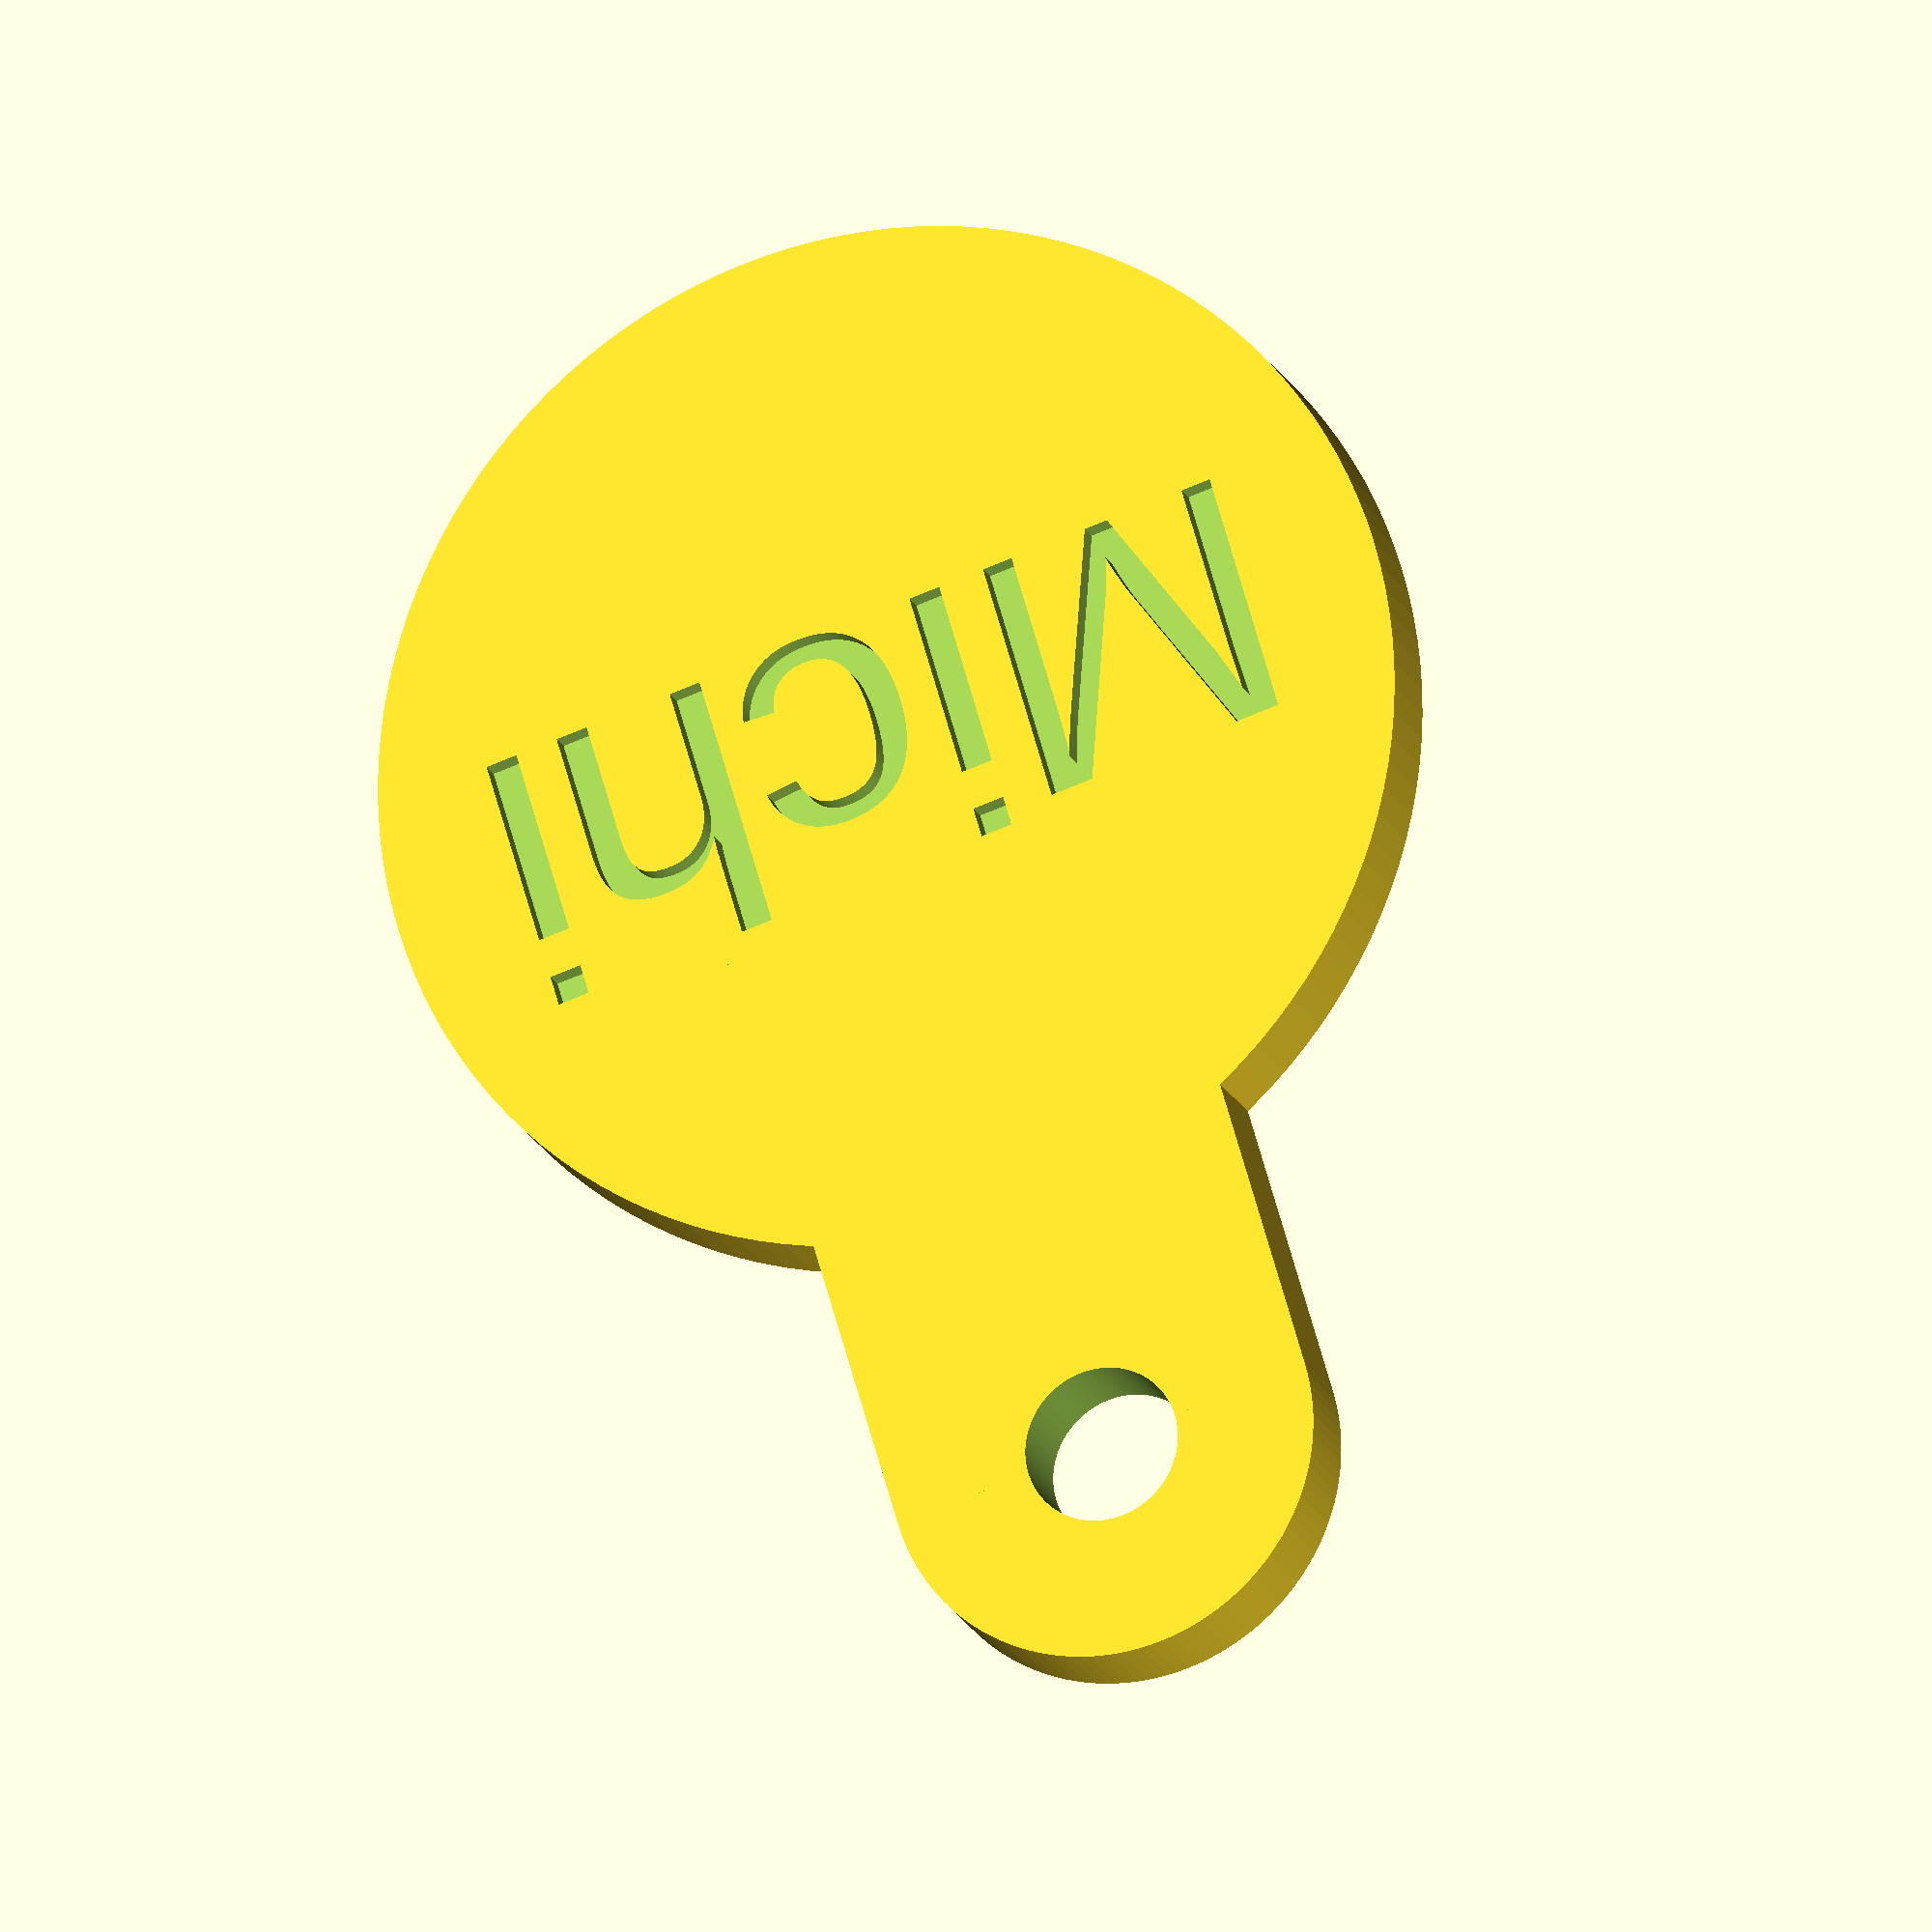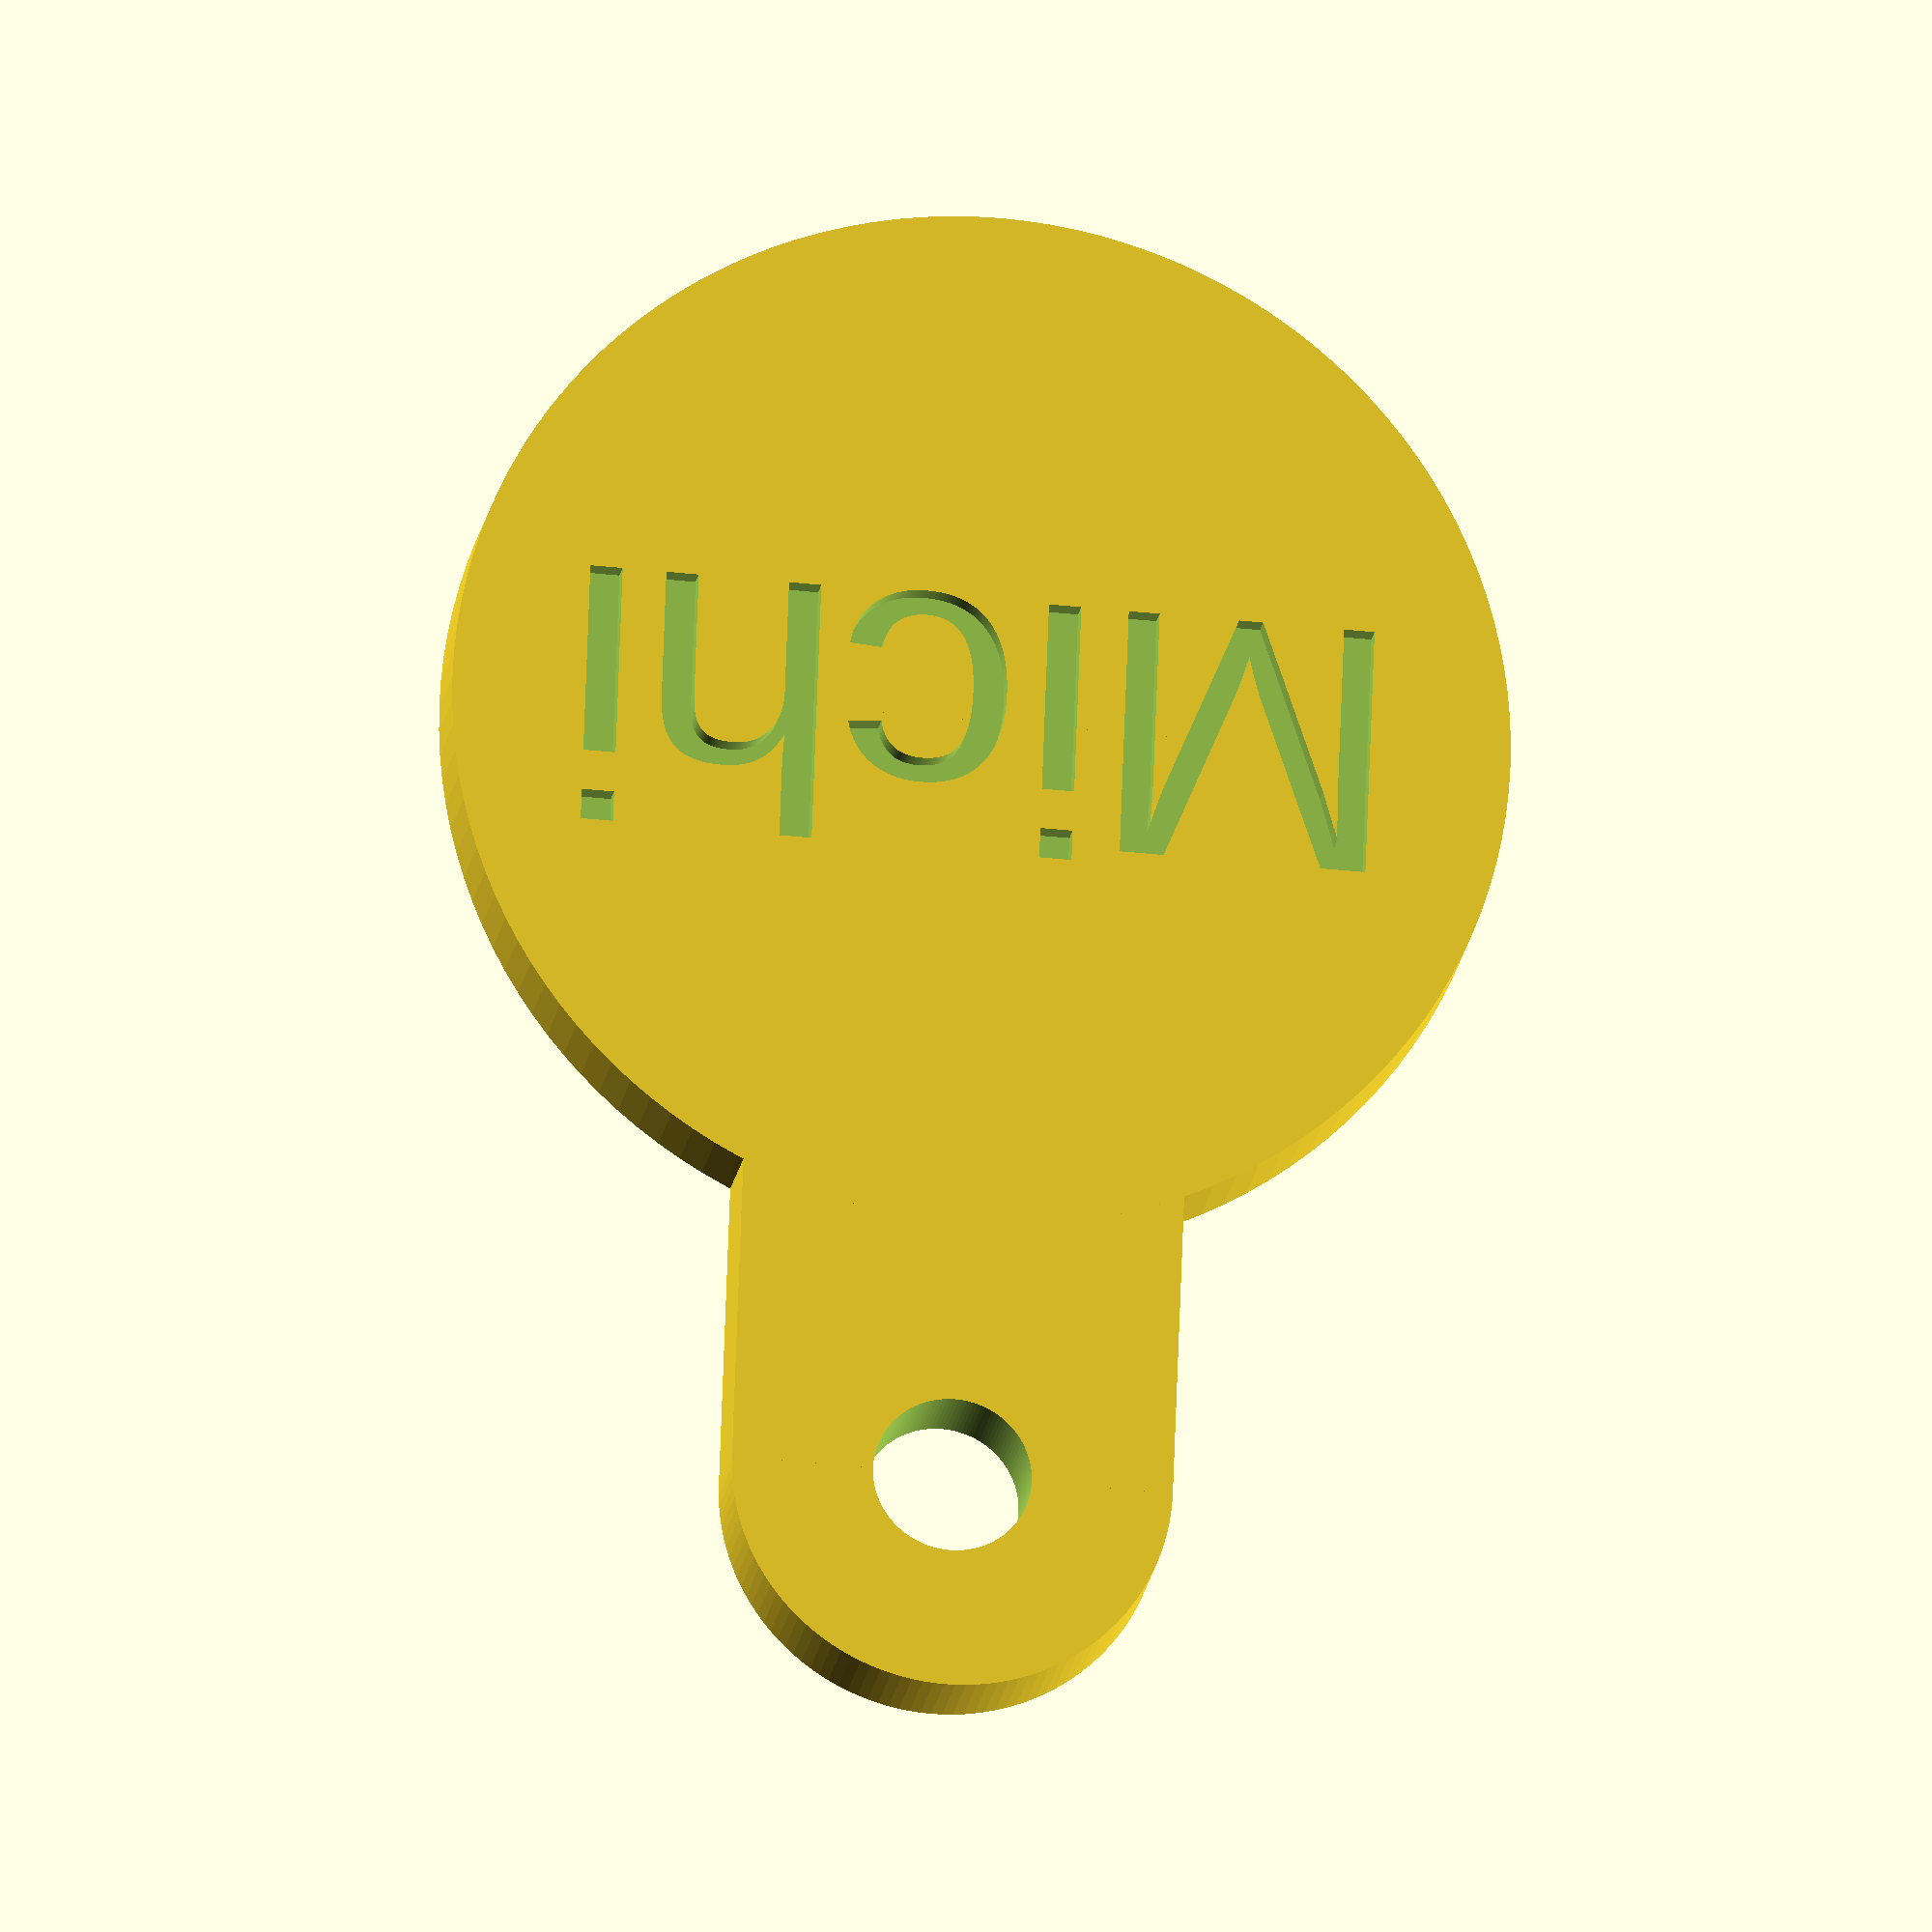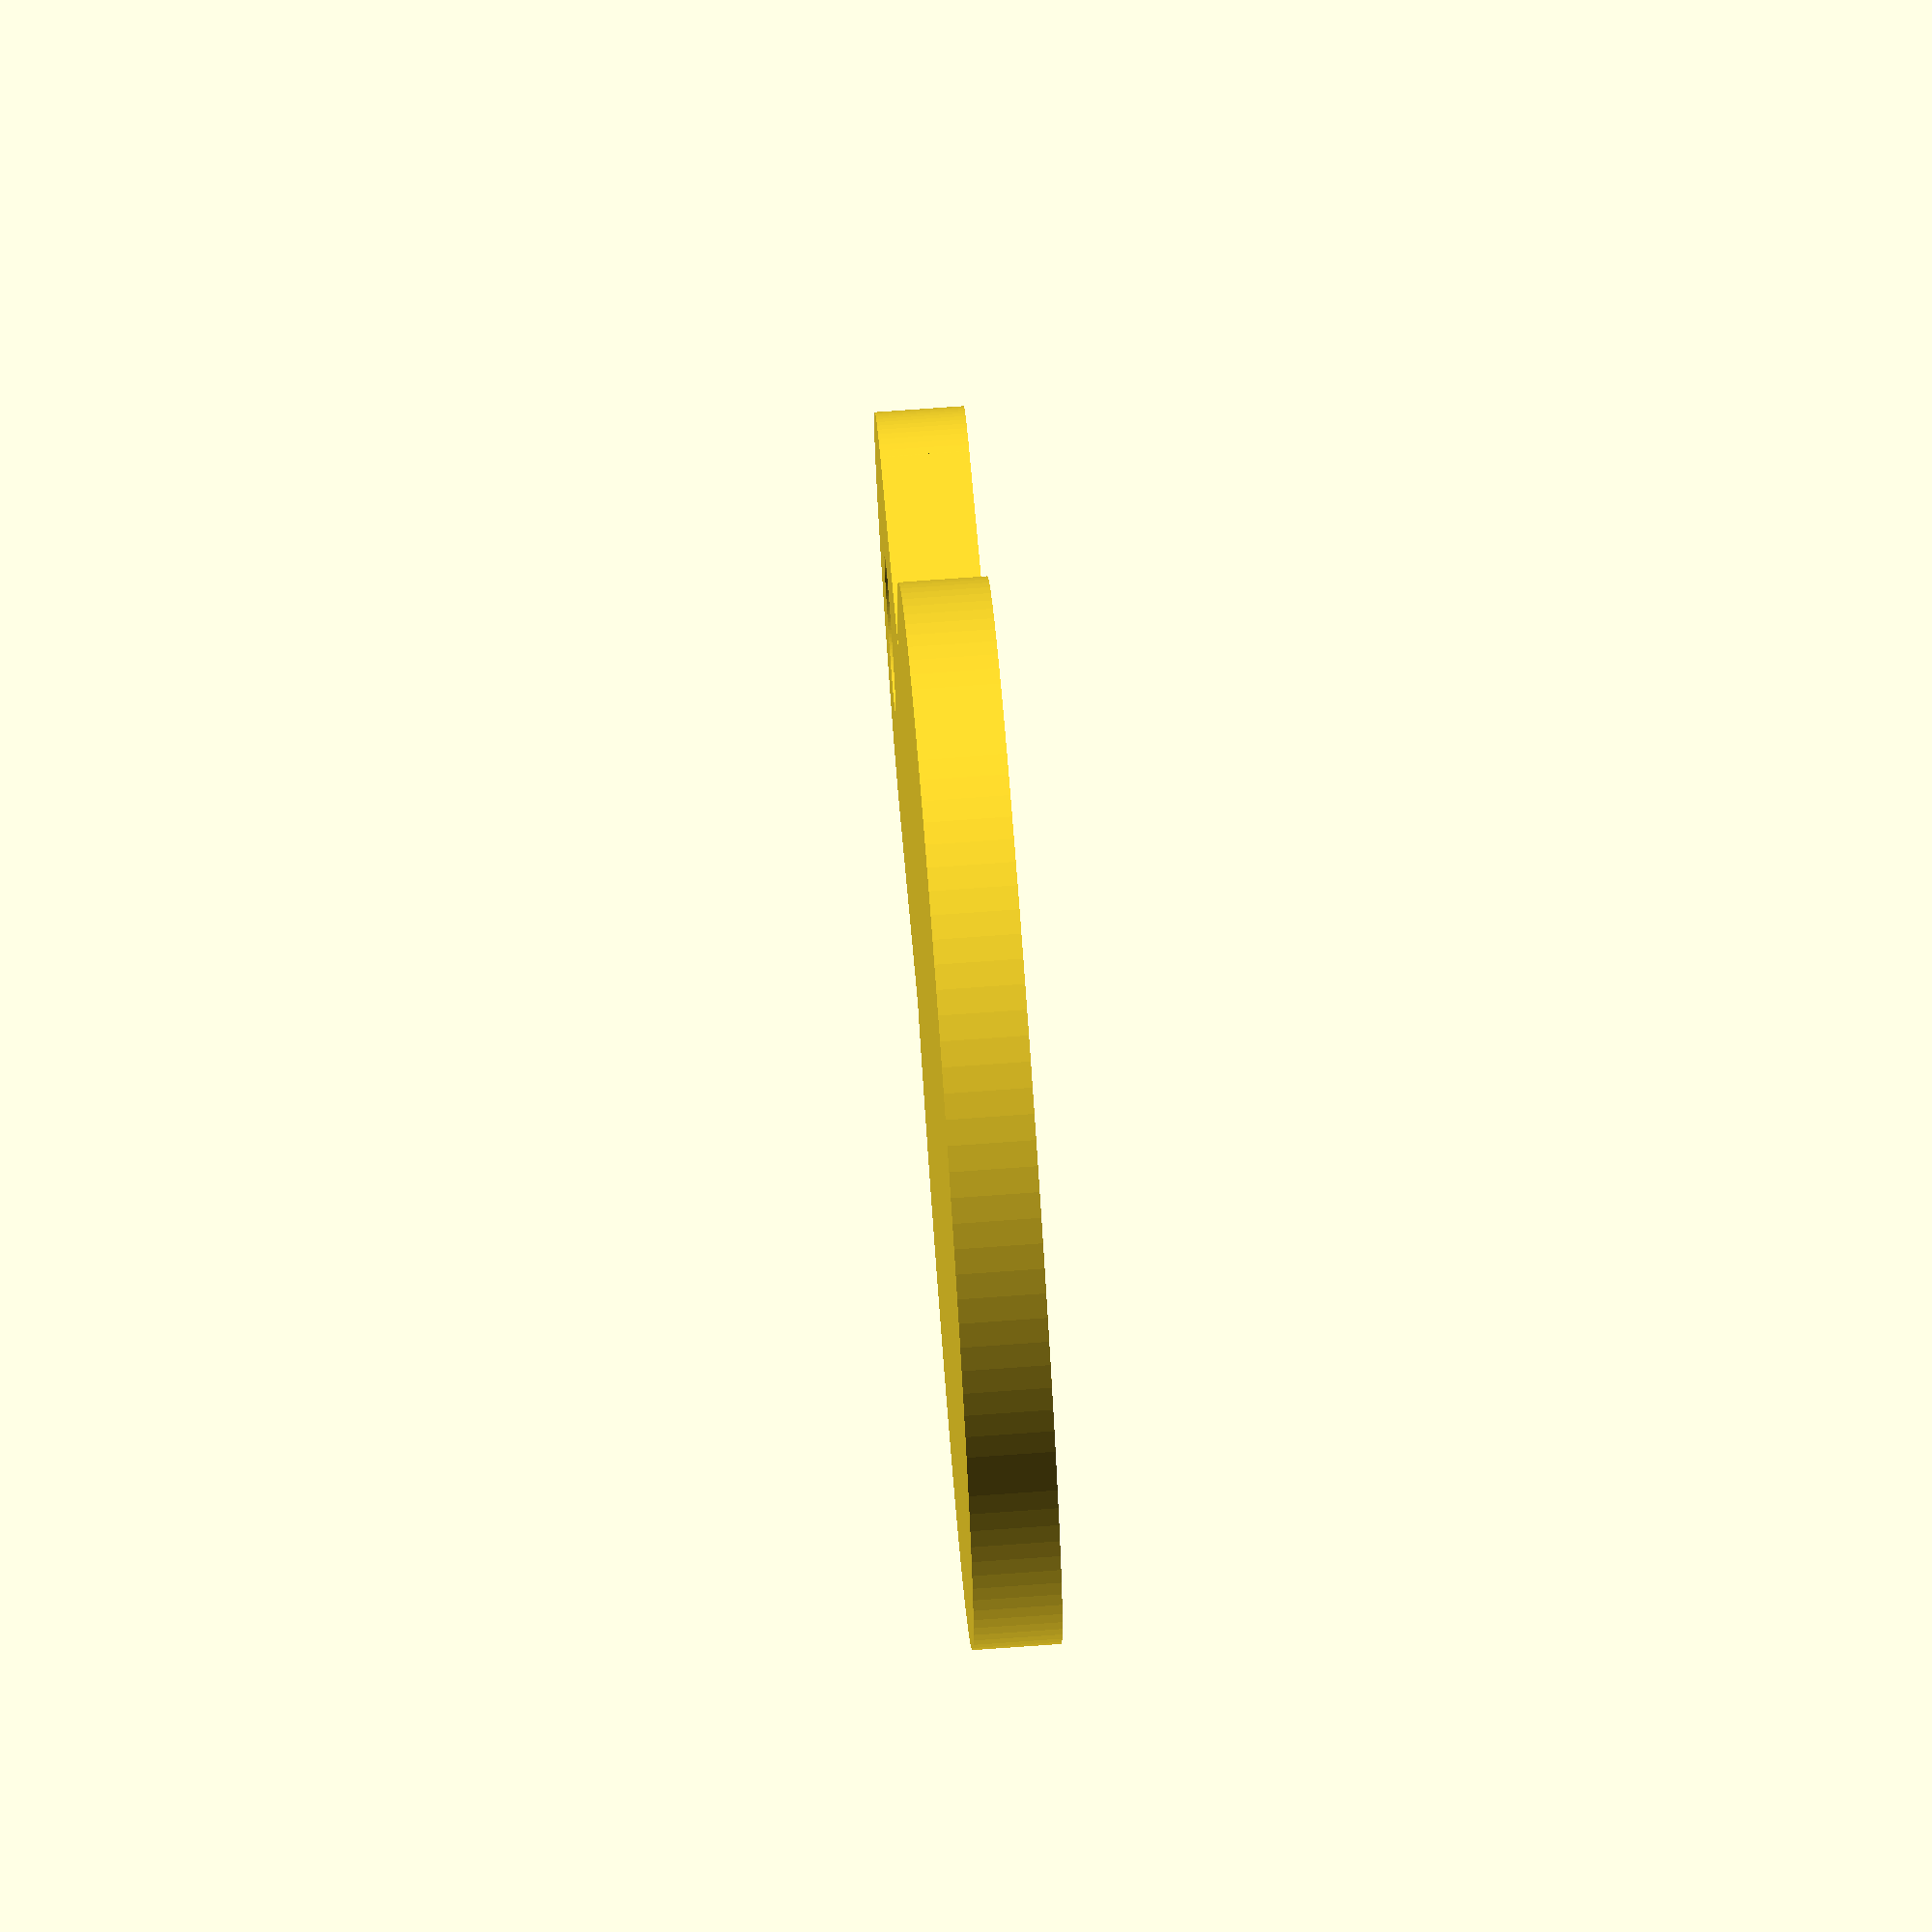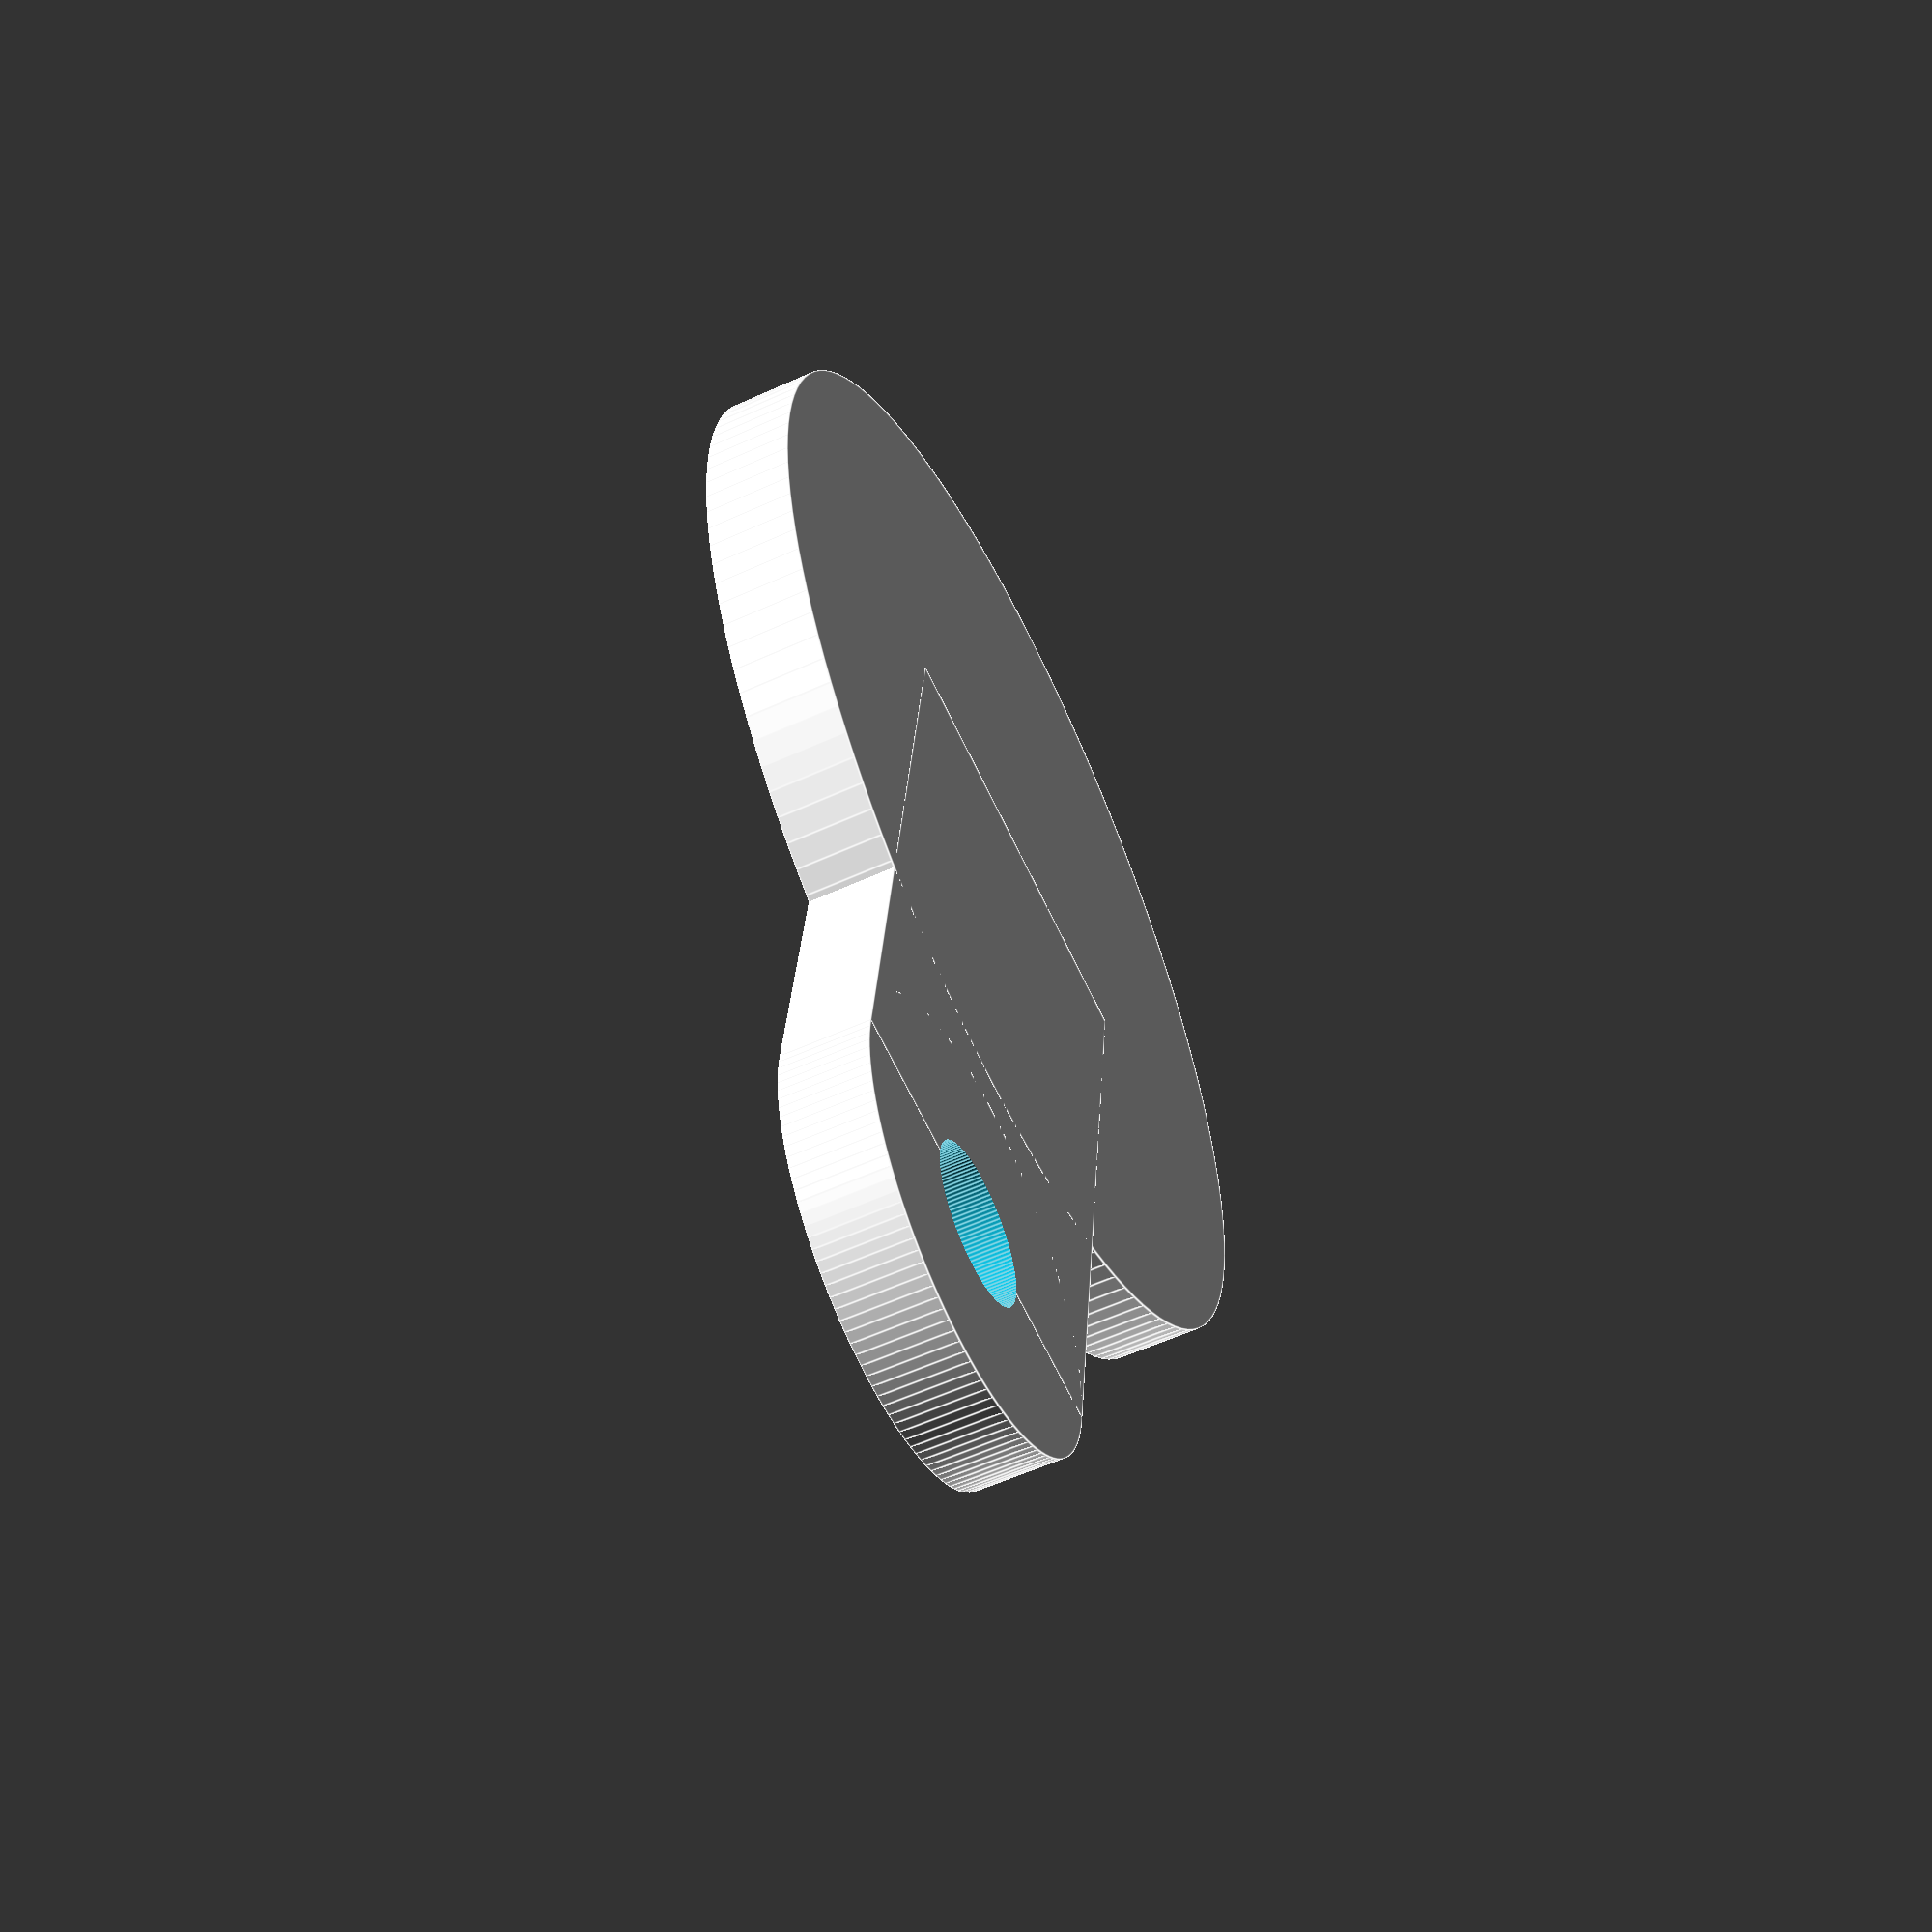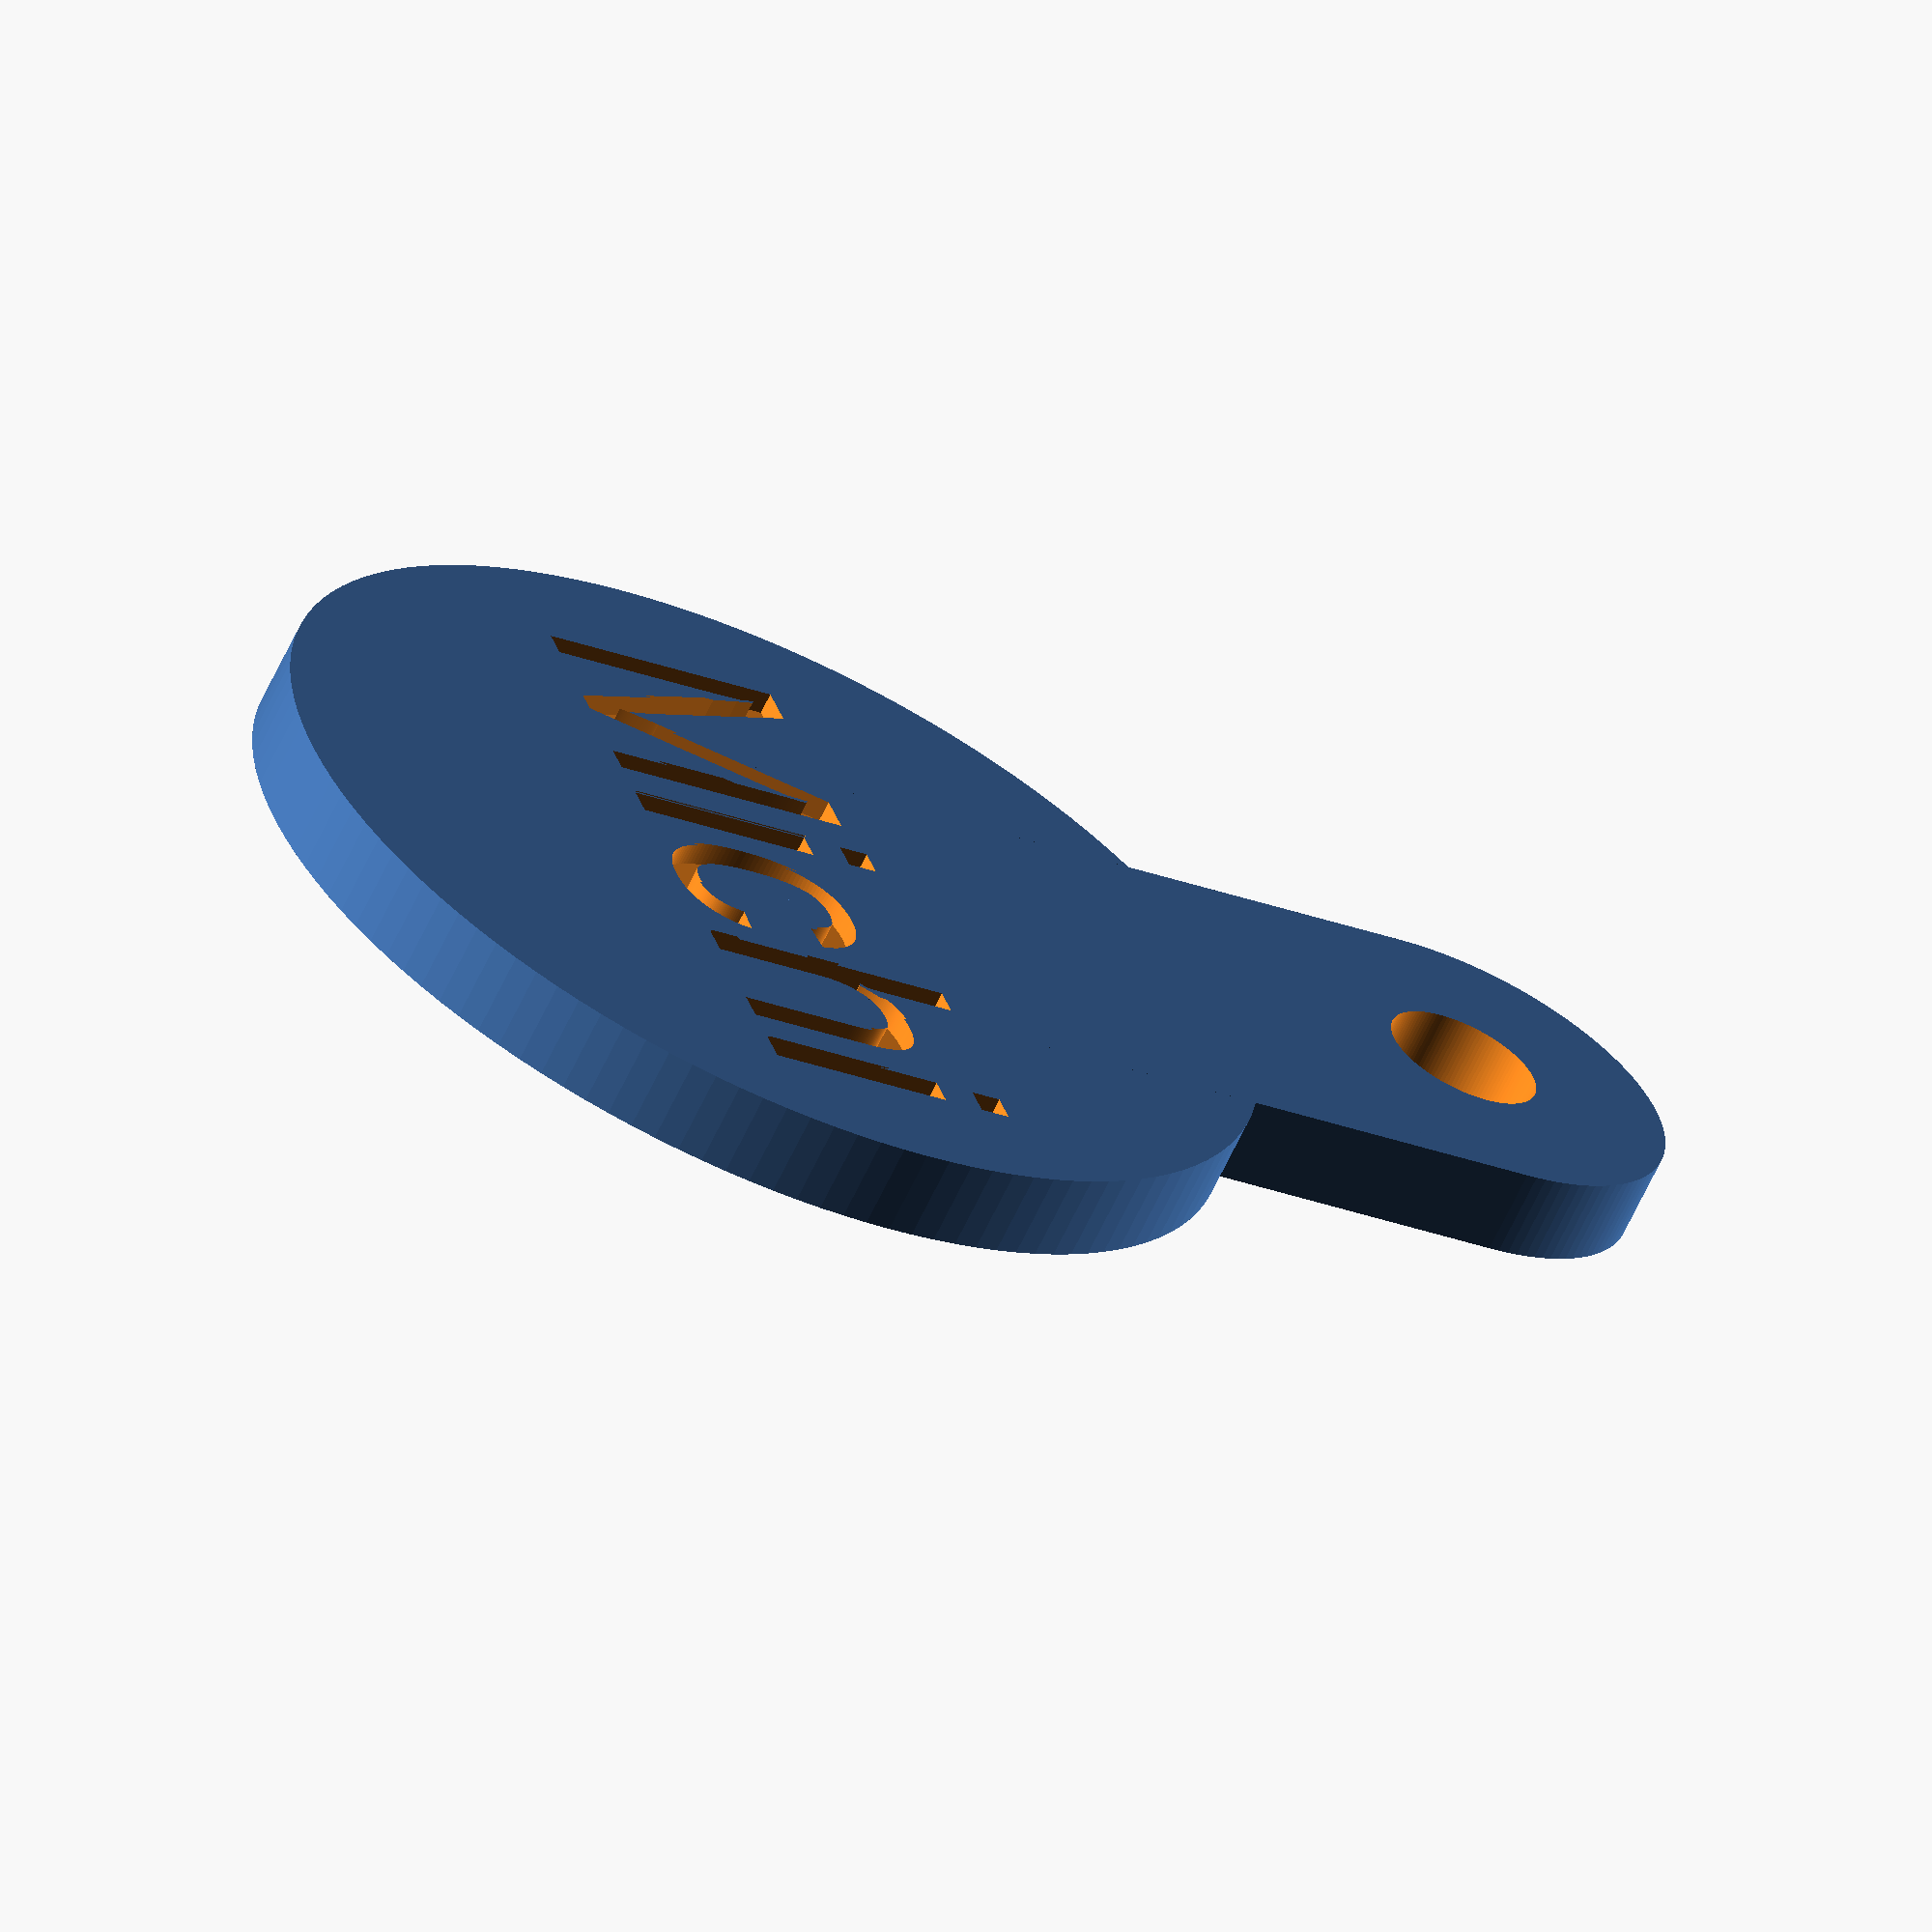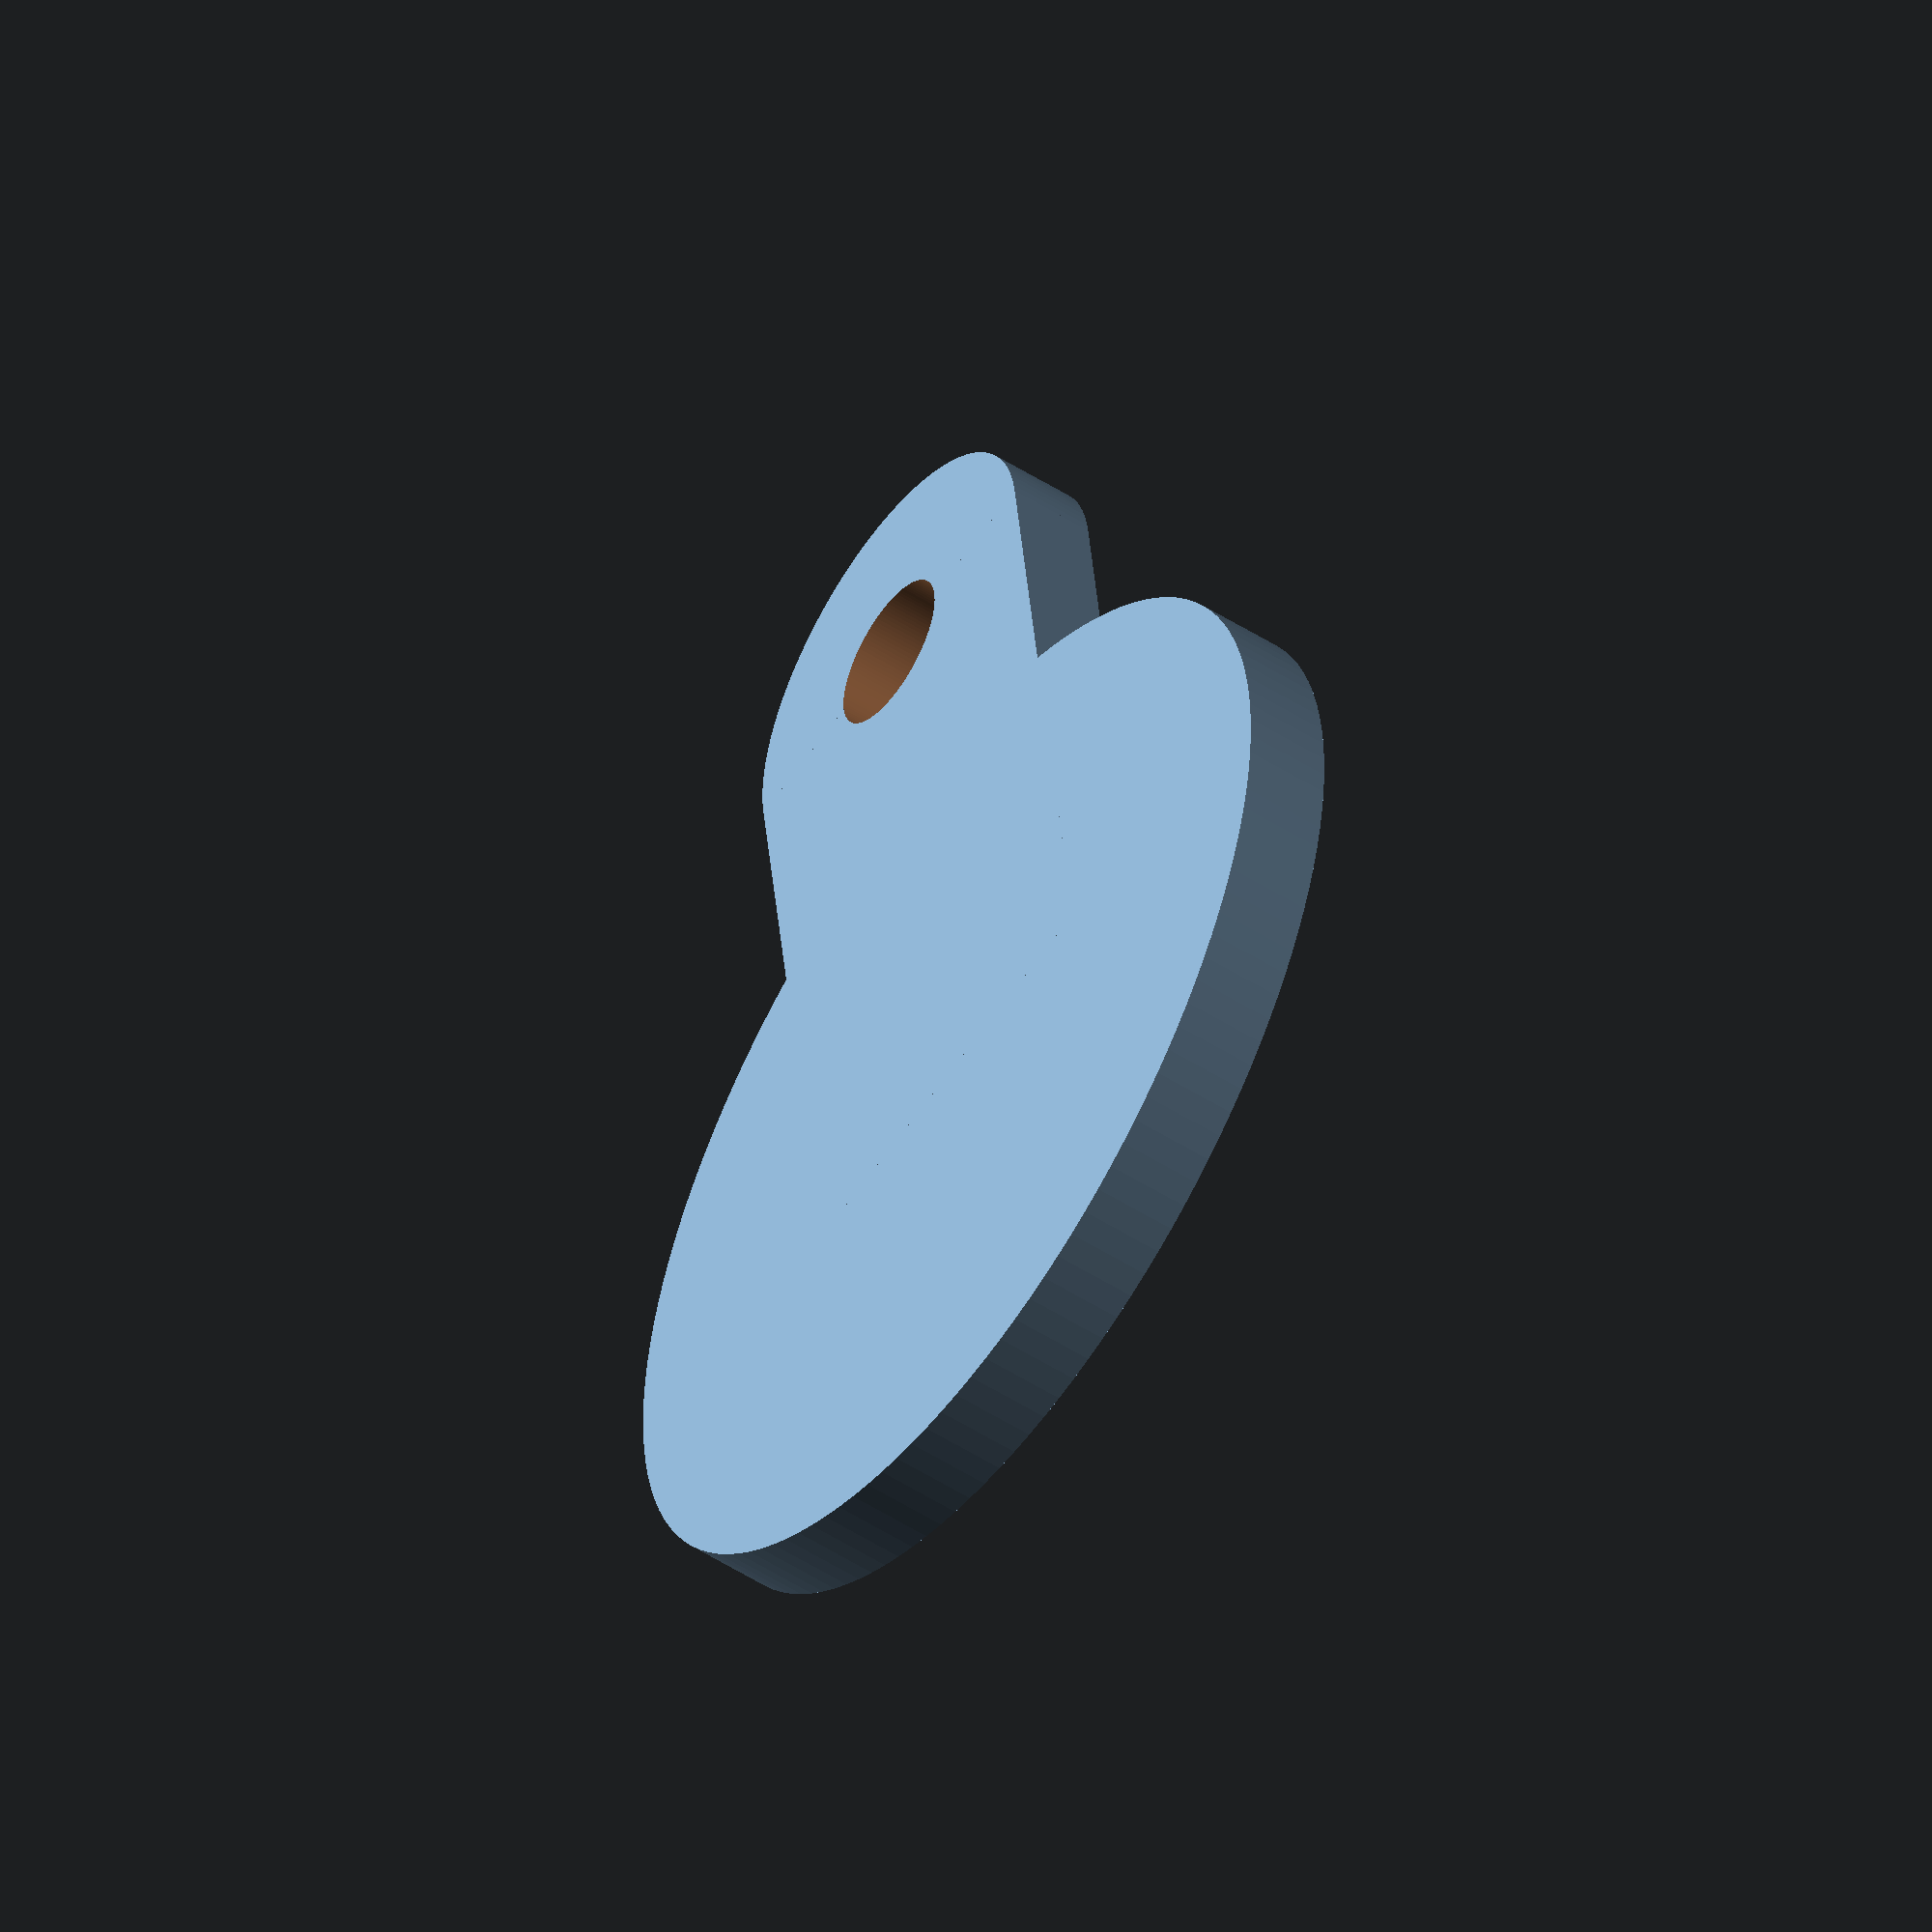
<openscad>
Text="Michi";
Size=6;


$fn=128;
difference(){
 union(){
  cylinder(r=12,h=2);
  translate([18,0,0]){
    difference(){
      union(){
        cylinder(r=5,h=2);
        translate([-18,-5,0]){
          cube([18,10,2]);
        } 
      }
      translate([0,0,-1]){
          cylinder(r=1.8,h=4);
      }
    }
  }
 }
translate([0,0,1.5]){
    rotate(270){
      linear_extrude(height=0.55){
      text(Text,size=Size,  halign=  "center", valign  ="center");
      }
    }
  }
}
</openscad>
<views>
elev=18.5 azim=73.6 roll=18.2 proj=o view=solid
elev=199.7 azim=272.1 roll=188.5 proj=o view=wireframe
elev=285.0 azim=38.0 roll=265.9 proj=o view=solid
elev=57.4 azim=83.0 roll=115.4 proj=p view=edges
elev=64.6 azim=341.6 roll=334.8 proj=o view=wireframe
elev=232.0 azim=97.3 roll=304.6 proj=o view=solid
</views>
